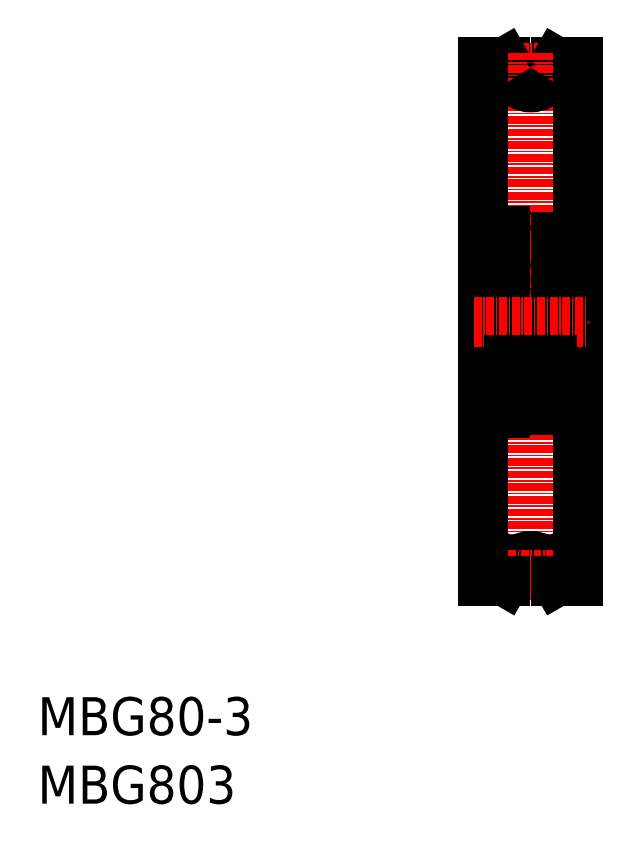
<metadata>
{"format":"dxf","ext":"dxf","renderer":"ezdxf+matplotlib","layout":"modelspace","background":"white","min_lineweight":24,"dpi":150}
</metadata>
<code>
0
SECTION
2
ENTITIES
0
TEXT
8
0
10
-286
20
-50
30
0
40
6
1
MBG80-3
0
TEXT
8
0
10
-286
20
-60.81
30
0
40
6
1
MBG803
0
LINE
8
0
10
-204.1
20
56.29
30
0
11
-200.6
21
56.29
31
0
0
LINE
8
0
10
-215.6
20
56.29
30
0
11
-212.2
21
56.29
31
0
0
LINE
8
CENTER
10
-211.7
20
55.29
30
0
11
-204.6
21
55.29
31
0
0
ARC
8
0
10
-204.7
20
28.69
30
0
40
0.6
50
0
51
90
0
LINE
8
0
10
-204.2
20
27.39
30
0
11
-204.6
21
27.39
31
0
0
LINE
8
0
10
-204.7
20
26.97
30
0
11
-204.9
21
27.11
31
0
0
LINE
8
0
10
-204.9
20
27.11
30
0
11
-204.7
21
27.25
31
0
0
ARC
8
0
10
-205
20
27.39
30
0
40
0.3
50
39.86
51
175.1
0
LINE
8
0
10
-204.7
20
27.25
30
0
11
-204.9
21
27.45
31
0
0
LINE
8
0
10
-205.1
20
27.39
30
0
11
-205.1
21
26.79
31
0
0
ARC
8
0
10
-205
20
27.39
30
0
40
0.1
50
40.05
51
176.9
0
LINE
8
0
10
-205.3
20
27.42
30
0
11
-205.3
21
26.78
31
0
0
ARC
8
0
10
-204.7
20
27.25
30
0
40
0.2
50
315
51
39.86
0
LINE
8
0
10
-204.6
20
27.38
30
0
11
-204.8
21
27.58
31
0
0
LINE
8
0
10
-204.7
20
26.97
30
0
11
-204.6
21
27.11
31
0
0
ARC
8
0
10
-204.2
20
27.49
30
0
40
0.1
50
270
51
0
0
LINE
8
0
10
-204.1
20
27.79
30
0
11
-200.6
21
27.79
31
0
0
LINE
8
0
10
-204.7
20
26.3
30
0
11
-204.7
21
23.59
31
0
0
LINE
8
0
10
-204.5
20
26.42
30
0
11
-204.5
21
23.59
31
0
0
LINE
8
0
10
-205.3
20
26.68
30
0
11
-204.7
21
26.3
31
0
0
LINE
8
0
10
-204.2
20
23.24
30
0
11
-204.6
21
23.24
31
0
0
ARC
8
0
10
-204.7
20
23.59
30
0
40
0.2
50
270
51
0
0
ARC
8
0
10
-205.5
20
23.59
30
0
40
0.1
50
20.01
51
90
0
LINE
8
0
10
-205.1
20
23.59
30
0
11
-204.7
21
23.59
31
0
0
LINE
8
0
10
-205.1
20
23.39
30
0
11
-205.1
21
23.59
31
0
0
LINE
8
0
10
-205.2
20
23.07
30
0
11
-205.4
21
23.63
31
0
0
LINE
8
0
10
-204.9
20
22.94
30
0
11
-205
21
22.94
31
0
0
ARC
8
0
10
-205
20
23.14
30
0
40
0.2
50
200
51
270
0
ARC
8
0
10
-204.9
20
23.14
30
0
40
0.2
50
270
51
320
0
LINE
8
0
10
-204.7
20
23.39
30
0
11
-205.1
21
23.39
31
0
0
LINE
8
0
10
-204.6
20
23.24
30
0
11
-204.8
21
23.01
31
0
0
ARC
8
0
10
-204.2
20
23.14
30
0
40
0.1
50
359.2
51
90
0
LINE
8
0
10
-205.1
20
26.79
30
0
11
-204.5
21
26.42
31
0
0
LINE
8
0
10
-205.3
20
27.04
30
0
11
-205.3
21
26.68
31
0
0
ARC
8
0
10
-205.4
20
26.79
30
0
40
0.1
50
270
51
355.1
0
LINE
8
0
10
-210.8
20
26.69
30
0
11
-210
21
26.69
31
0
0
ARC
8
0
10
-211.3
20
27.39
30
0
40
0.1
50
3.102
51
140
0
ARC
8
0
10
-211.3
20
27.39
30
0
40
0.3
50
4.935
51
140.1
0
LINE
8
0
10
-211
20
27.42
30
0
11
-210.9
21
26.78
31
0
0
LINE
8
0
10
-211.2
20
27.39
30
0
11
-211.2
21
26.79
31
0
0
LINE
8
0
10
-211.5
20
27.25
30
0
11
-211.4
21
27.45
31
0
0
LINE
8
0
10
-211.4
20
27.11
30
0
11
-211.5
21
27.25
31
0
0
LINE
8
0
10
-211.5
20
26.97
30
0
11
-211.4
21
27.11
31
0
0
LINE
8
0
10
-210.8
20
23.69
30
0
11
-210
21
23.69
31
0
0
ARC
8
0
10
-210.8
20
23.59
30
0
40
0.1
50
90
51
160
0
ARC
8
0
10
-211.3
20
23.14
30
0
40
0.2
50
220
51
270
0
ARC
8
0
10
-211.2
20
23.14
30
0
40
0.2
50
270
51
340
0
LINE
8
0
10
-211.3
20
22.94
30
0
11
-211.2
21
22.94
31
0
0
LINE
8
0
10
-211.1
20
23.07
30
0
11
-210.9
21
23.63
31
0
0
LINE
8
0
10
-211.2
20
23.39
30
0
11
-211.2
21
23.59
31
0
0
ARC
8
0
10
-210.8
20
26.79
30
0
40
0.1
50
184.9
51
270
0
LINE
8
0
10
-211
20
27.04
30
0
11
-211
21
26.68
31
0
0
LINE
8
0
10
-212.1
20
29.29
30
0
11
-204.7
21
29.29
31
0
0
CIRCLE
8
0
10
-208.1
20
25.19
30
0
40
2.381
0
LINE
8
0
10
-205.4
20
26.69
30
0
11
-206.3
21
26.69
31
0
0
LINE
8
0
10
-205.5
20
23.69
30
0
11
-206.3
21
23.69
31
0
0
ARC
8
0
10
-211.5
20
27.25
30
0
40
0.2
50
140.1
51
225
0
ARC
8
0
10
-212
20
27.49
30
0
40
0.1
50
180
51
270
0
LINE
8
0
10
-212
20
27.39
30
0
11
-211.7
21
27.39
31
0
0
LINE
8
0
10
-213.3
20
29.69
30
0
11
-212.1
21
29.69
31
0
0
LINE
8
0
10
-213.3
20
26.75
30
0
11
-212.1
21
26.75
31
0
0
LINE
8
0
10
-215.6
20
29.29
30
0
11
-213.3
21
29.29
31
0
0
LINE
8
0
10
-211.6
20
26.3
30
0
11
-211.6
21
23.59
31
0
0
LINE
8
0
10
-211.8
20
26.42
30
0
11
-211.8
21
23.59
31
0
0
ARC
8
0
10
-211.6
20
23.59
30
0
40
0.2
50
180
51
270
0
ARC
8
0
10
-212
20
23.14
30
0
40
0.1
50
90
51
180.8
0
LINE
8
0
10
-212
20
23.24
30
0
11
-211.7
21
23.24
31
0
0
LINE
8
0
10
-211.2
20
26.79
30
0
11
-211.8
21
26.42
31
0
0
LINE
8
0
10
-211
20
26.68
30
0
11
-211.6
21
26.3
31
0
0
ARC
8
0
10
-211.5
20
28.69
30
0
40
0.6
50
90
51
180
0
LINE
8
0
10
-211.7
20
27.38
30
0
11
-211.5
21
27.58
31
0
0
LINE
8
0
10
-211.5
20
26.97
30
0
11
-211.7
21
27.11
31
0
0
LINE
8
0
10
-211.7
20
23.24
30
0
11
-211.5
21
23.01
31
0
0
LINE
8
0
10
-211.6
20
23.39
30
0
11
-211.2
21
23.39
31
0
0
LINE
8
0
10
-211.2
20
23.59
30
0
11
-211.6
21
23.59
31
0
0
LINE
8
CENTER
10
-211.8
20
25.19
30
0
11
-204.5
21
25.19
31
0
0
ARC
8
0
10
-204.7
20
21.89
30
0
40
0.6
50
270
51
0
0
LINE
8
0
10
-211.5
20
21.29
30
0
11
-204.7
21
21.29
31
0
0
ARC
8
0
10
-211.5
20
21.89
30
0
40
0.6
50
180
51
270
0
LINE
8
0
10
-205.5
20
53.79
30
0
11
-204.1
21
56.29
31
0
0
LINE
8
0
10
-210.7
20
53.79
30
0
11
-212.2
21
56.29
31
0
0
LINE
8
CENTER
10
-208.1
20
57.79
30
0
11
-208.1
21
-27.21
31
0
0
LINE
8
0
10
-212.1
20
29.69
30
0
11
-212.1
21
0.8934
31
0
0
LINE
8
0
10
-204.1
20
28.69
30
0
11
-204.1
21
1.893
31
0
0
LINE
8
0
10
-200.6
20
56.29
30
0
11
-200.6
21
-25.71
31
0
0
LINE
8
0
10
-215.6
20
56.29
30
0
11
-215.6
21
-25.71
31
0
0
LINE
8
0
10
-213.3
20
29.69
30
0
11
-213.3
21
0.8934
31
0
0
LINE
8
CENTER
10
-217.1
20
15.29
30
0
11
-199.1
21
15.29
31
0
0
ARC
8
0
10
-208.1
20
55.29
30
0
40
3
50
210
51
330
0
ARC
8
0
10
-208.1
20
-24.71
30
0
40
3
50
30
51
150
0
LINE
8
0
10
-210.7
20
-23.21
30
0
11
-212.2
21
-25.71
31
0
0
LINE
8
0
10
-205.5
20
-23.21
30
0
11
-204.1
21
-25.71
31
0
0
ARC
8
0
10
-211.5
20
8.693
30
0
40
0.6
50
90
51
180
0
LINE
8
0
10
-211.5
20
9.293
30
0
11
-204.7
21
9.293
31
0
0
ARC
8
0
10
-204.7
20
8.693
30
0
40
0.6
50
0
51
90
0
LINE
8
CENTER
10
-211.8
20
5.393
30
0
11
-204.5
21
5.393
31
0
0
LINE
8
0
10
-211.2
20
6.993
30
0
11
-211.6
21
6.993
31
0
0
LINE
8
0
10
-211.6
20
7.193
30
0
11
-211.2
21
7.193
31
0
0
LINE
8
0
10
-211.7
20
7.343
30
0
11
-211.5
21
7.572
31
0
0
LINE
8
0
10
-211.5
20
3.618
30
0
11
-211.7
21
3.477
31
0
0
LINE
8
0
10
-211.7
20
3.207
30
0
11
-211.5
21
3.003
31
0
0
ARC
8
0
10
-211.5
20
1.893
30
0
40
0.6
50
180
51
270
0
LINE
8
0
10
-211
20
3.908
30
0
11
-211.6
21
4.283
31
0
0
LINE
8
0
10
-211.2
20
3.792
30
0
11
-211.8
21
4.168
31
0
0
LINE
8
0
10
-212
20
7.343
30
0
11
-211.7
21
7.343
31
0
0
ARC
8
0
10
-212
20
7.443
30
0
40
0.1
50
179.2
51
270
0
ARC
8
0
10
-211.6
20
6.993
30
0
40
0.2
50
90
51
180
0
LINE
8
0
10
-211.8
20
4.168
30
0
11
-211.8
21
6.993
31
0
0
LINE
8
0
10
-211.6
20
4.283
30
0
11
-211.6
21
6.993
31
0
0
LINE
8
0
10
-215.6
20
1.293
30
0
11
-213.3
21
1.293
31
0
0
LINE
8
0
10
-213.3
20
3.834
30
0
11
-212.1
21
3.834
31
0
0
LINE
8
0
10
-213.3
20
0.8934
30
0
11
-212.1
21
0.8934
31
0
0
LINE
8
0
10
-212
20
3.193
30
0
11
-211.7
21
3.193
31
0
0
ARC
8
0
10
-212
20
3.093
30
0
40
0.1
50
90
51
180
0
ARC
8
0
10
-211.5
20
3.335
30
0
40
0.2
50
135
51
219.9
0
LINE
8
0
10
-205.5
20
6.893
30
0
11
-206.3
21
6.893
31
0
0
LINE
8
0
10
-205.4
20
3.893
30
0
11
-206.3
21
3.893
31
0
0
CIRCLE
8
0
10
-208.1
20
5.393
30
0
40
2.381
0
LINE
8
0
10
-212.1
20
1.293
30
0
11
-204.7
21
1.293
31
0
0
LINE
8
0
10
-211
20
3.547
30
0
11
-211
21
3.908
31
0
0
ARC
8
0
10
-210.8
20
3.793
30
0
40
0.1
50
90
51
175.1
0
LINE
8
0
10
-211.2
20
7.193
30
0
11
-211.2
21
6.993
31
0
0
LINE
8
0
10
-211.1
20
7.512
30
0
11
-210.9
21
6.959
31
0
0
LINE
8
0
10
-211.3
20
7.643
30
0
11
-211.2
21
7.643
31
0
0
ARC
8
0
10
-211.2
20
7.443
30
0
40
0.2
50
20.01
51
90
0
ARC
8
0
10
-211.3
20
7.443
30
0
40
0.2
50
90
51
140
0
ARC
8
0
10
-210.8
20
6.993
30
0
40
0.1
50
200
51
270
0
LINE
8
0
10
-210.8
20
6.893
30
0
11
-210
21
6.893
31
0
0
LINE
8
0
10
-211.5
20
3.618
30
0
11
-211.4
21
3.476
31
0
0
LINE
8
0
10
-211.4
20
3.476
30
0
11
-211.5
21
3.335
31
0
0
LINE
8
0
10
-211.5
20
3.335
30
0
11
-211.4
21
3.133
31
0
0
LINE
8
0
10
-211.2
20
3.192
30
0
11
-211.2
21
3.792
31
0
0
LINE
8
0
10
-211
20
3.169
30
0
11
-210.9
21
3.802
31
0
0
ARC
8
0
10
-211.3
20
3.195
30
0
40
0.3
50
219.9
51
355.1
0
ARC
8
0
10
-211.3
20
3.197
30
0
40
0.1
50
220
51
356.9
0
LINE
8
0
10
-210.8
20
3.893
30
0
11
-210
21
3.893
31
0
0
ARC
8
0
10
-205.4
20
3.793
30
0
40
0.1
50
4.935
51
90
0
LINE
8
0
10
-205.3
20
3.547
30
0
11
-205.3
21
3.908
31
0
0
LINE
8
0
10
-205.1
20
3.792
30
0
11
-204.5
21
4.168
31
0
0
ARC
8
0
10
-204.2
20
7.443
30
0
40
0.1
50
270
51
0.8103
0
LINE
8
0
10
-204.6
20
7.343
30
0
11
-204.8
21
7.572
31
0
0
LINE
8
0
10
-204.7
20
7.193
30
0
11
-205.1
21
7.193
31
0
0
ARC
8
0
10
-204.9
20
7.443
30
0
40
0.2
50
39.98
51
90
0
ARC
8
0
10
-205
20
7.443
30
0
40
0.2
50
90
51
160
0
LINE
8
0
10
-204.9
20
7.643
30
0
11
-205
21
7.643
31
0
0
LINE
8
0
10
-205.2
20
7.512
30
0
11
-205.4
21
6.959
31
0
0
LINE
8
0
10
-205.1
20
7.193
30
0
11
-205.1
21
6.993
31
0
0
LINE
8
0
10
-205.1
20
6.993
30
0
11
-204.7
21
6.993
31
0
0
ARC
8
0
10
-205.5
20
6.993
30
0
40
0.1
50
270
51
340
0
ARC
8
0
10
-204.7
20
6.993
30
0
40
0.2
50
0
51
90
0
LINE
8
0
10
-204.2
20
7.343
30
0
11
-204.6
21
7.343
31
0
0
LINE
8
0
10
-205.3
20
3.908
30
0
11
-204.7
21
4.283
31
0
0
LINE
8
0
10
-204.5
20
4.168
30
0
11
-204.5
21
6.993
31
0
0
LINE
8
0
10
-204.7
20
4.283
30
0
11
-204.7
21
6.993
31
0
0
LINE
8
0
10
-204.1
20
2.793
30
0
11
-200.6
21
2.793
31
0
0
ARC
8
0
10
-204.2
20
3.093
30
0
40
0.1
50
0
51
90
0
LINE
8
0
10
-204.7
20
3.618
30
0
11
-204.6
21
3.477
31
0
0
LINE
8
0
10
-204.6
20
3.207
30
0
11
-204.8
21
3.003
31
0
0
ARC
8
0
10
-204.7
20
3.335
30
0
40
0.2
50
320.1
51
45
0
LINE
8
0
10
-205.3
20
3.169
30
0
11
-205.3
21
3.802
31
0
0
ARC
8
0
10
-205
20
3.197
30
0
40
0.1
50
183.1
51
320
0
LINE
8
0
10
-205.1
20
3.192
30
0
11
-205.1
21
3.792
31
0
0
LINE
8
0
10
-204.7
20
3.335
30
0
11
-204.9
21
3.133
31
0
0
ARC
8
0
10
-205
20
3.195
30
0
40
0.3
50
184.9
51
320.1
0
LINE
8
0
10
-204.9
20
3.476
30
0
11
-204.7
21
3.335
31
0
0
LINE
8
0
10
-204.7
20
3.618
30
0
11
-204.9
21
3.476
31
0
0
LINE
8
0
10
-204.2
20
3.193
30
0
11
-204.6
21
3.193
31
0
0
ARC
8
0
10
-204.7
20
1.893
30
0
40
0.6
50
270
51
0
0
LINE
8
CENTER
10
-211.7
20
-24.71
30
0
11
-204.6
21
-24.71
31
0
0
LINE
8
0
10
-215.6
20
-25.71
30
0
11
-212.2
21
-25.71
31
0
0
LINE
8
0
10
-204.1
20
-25.71
30
0
11
-200.6
21
-25.71
31
0
0
ENDSEC
0
EOF

</code>
